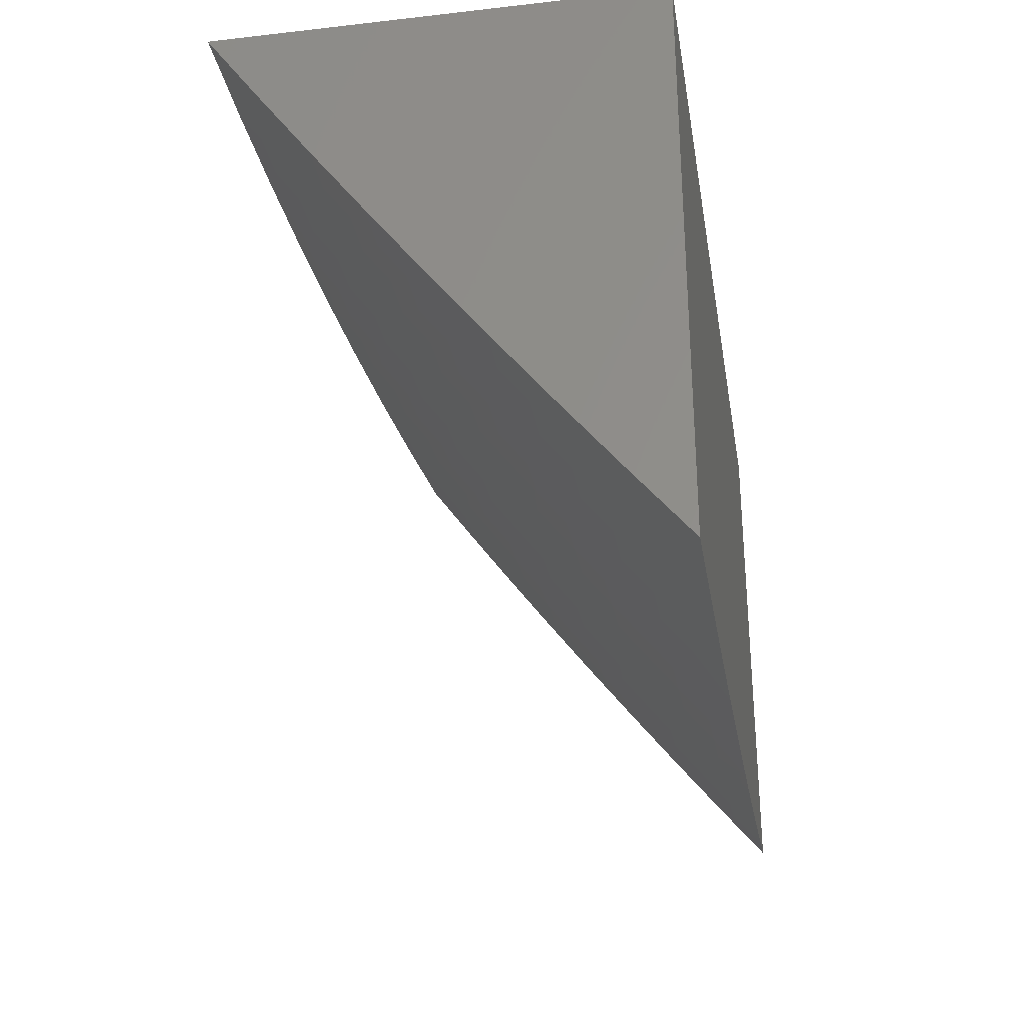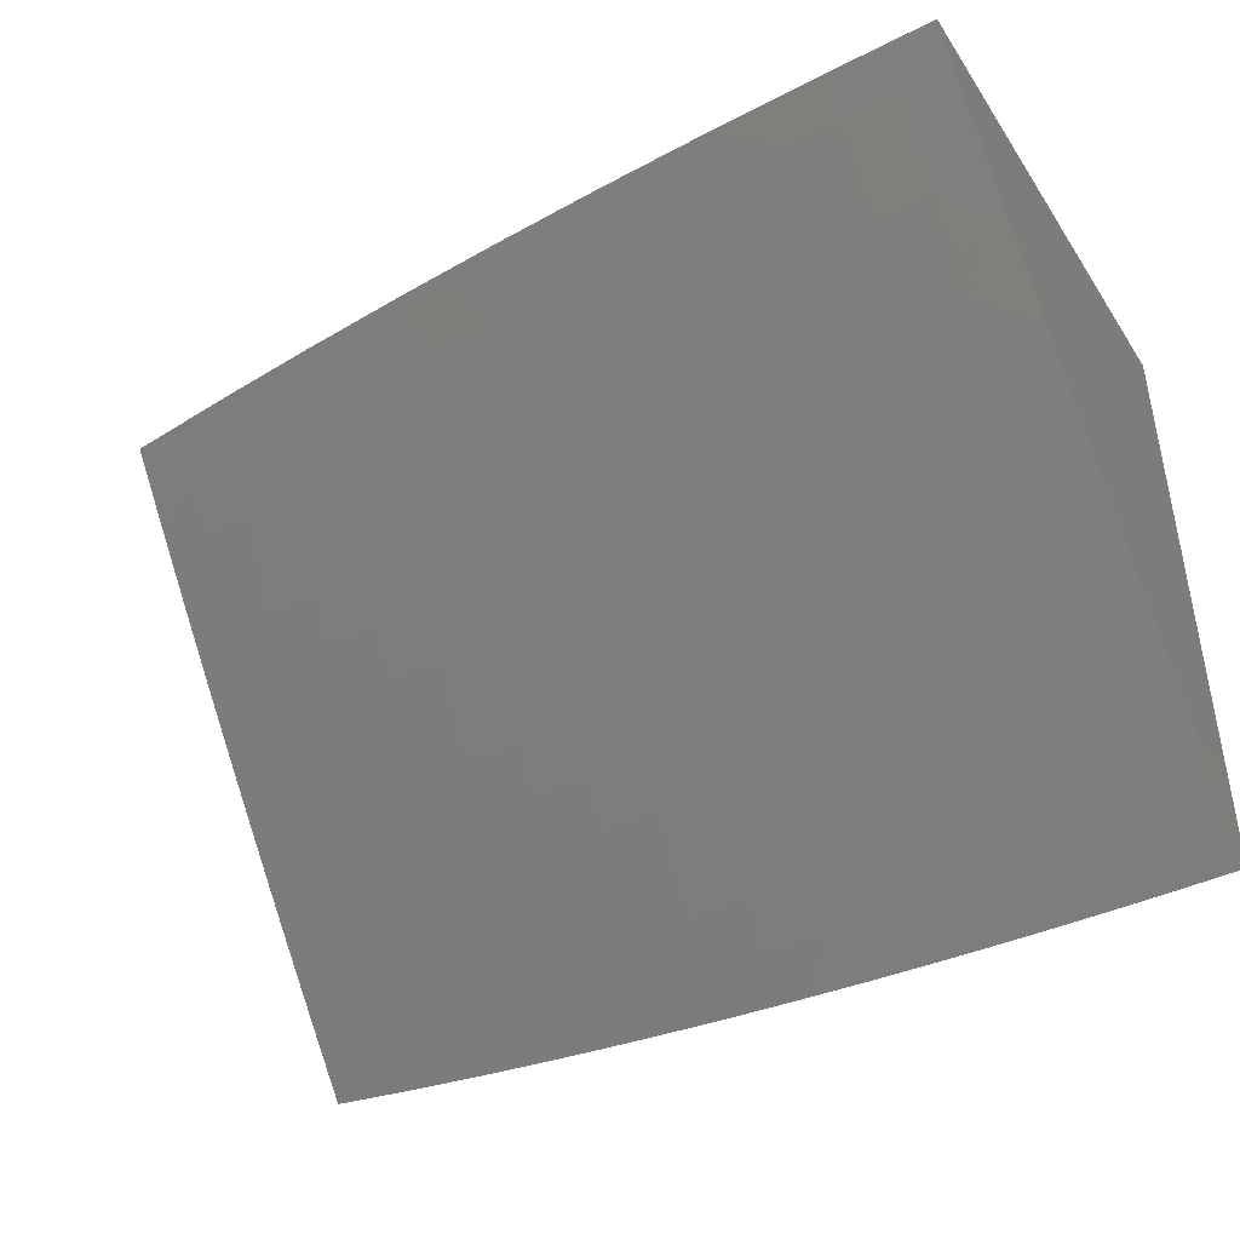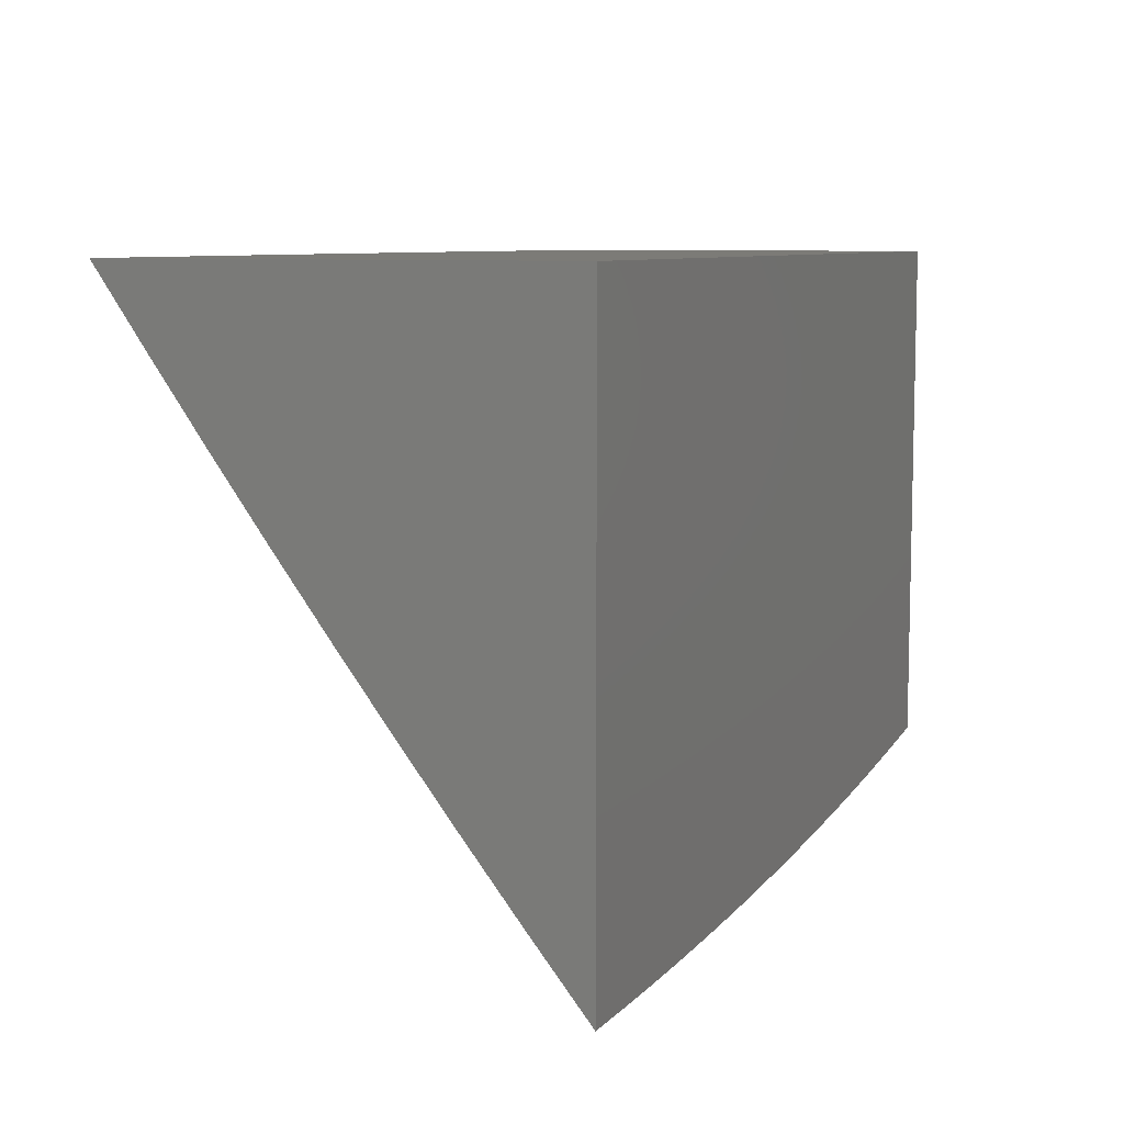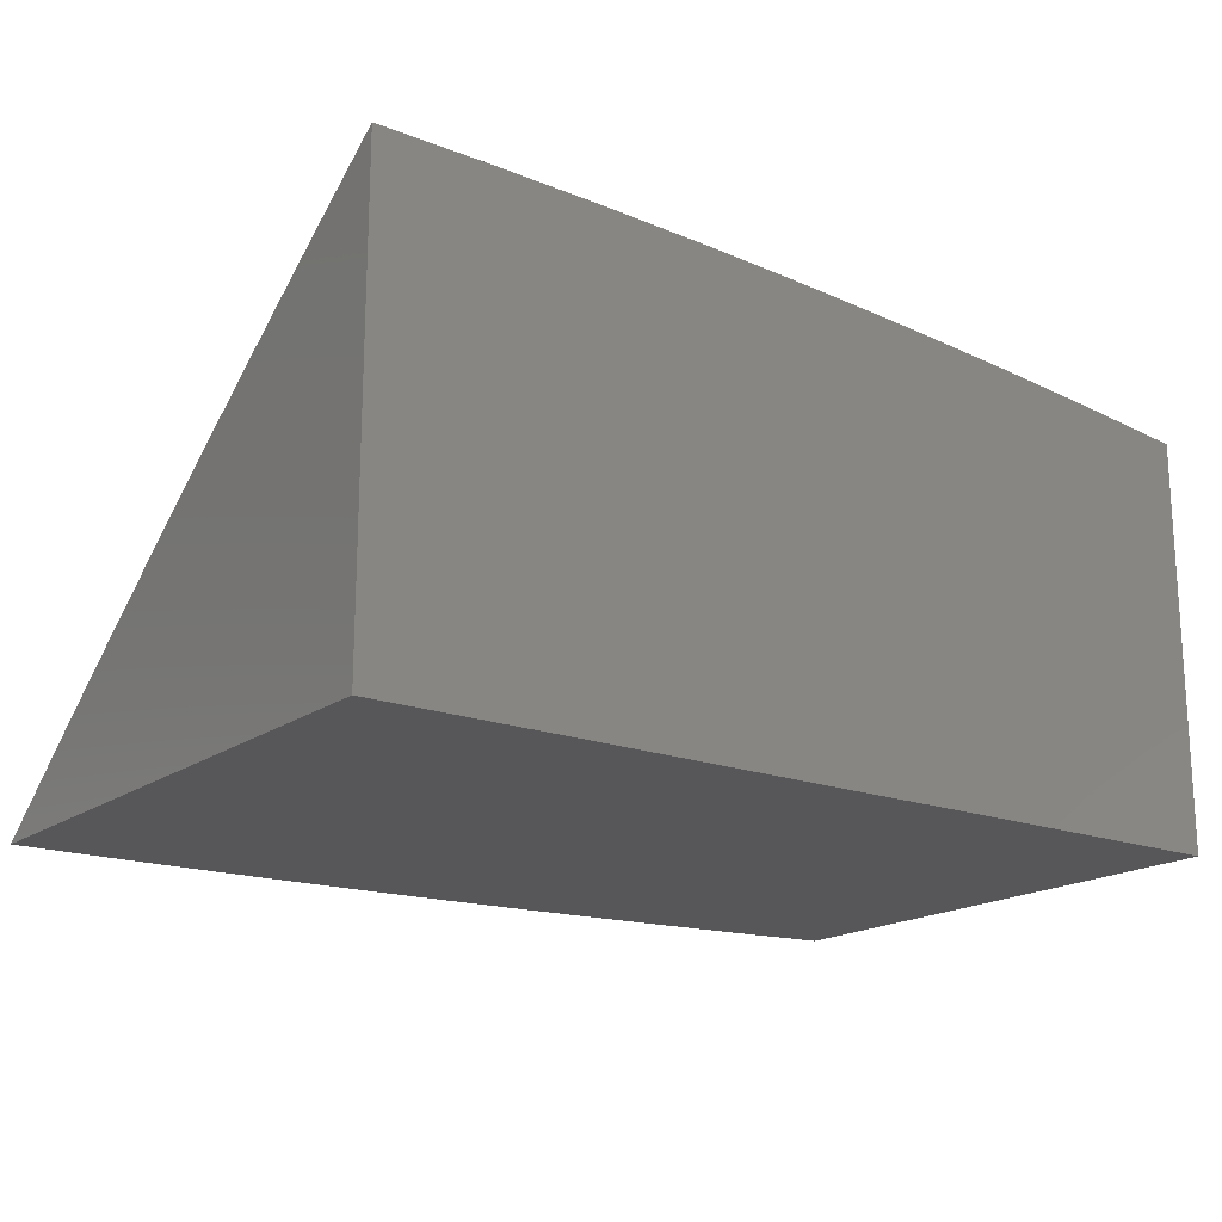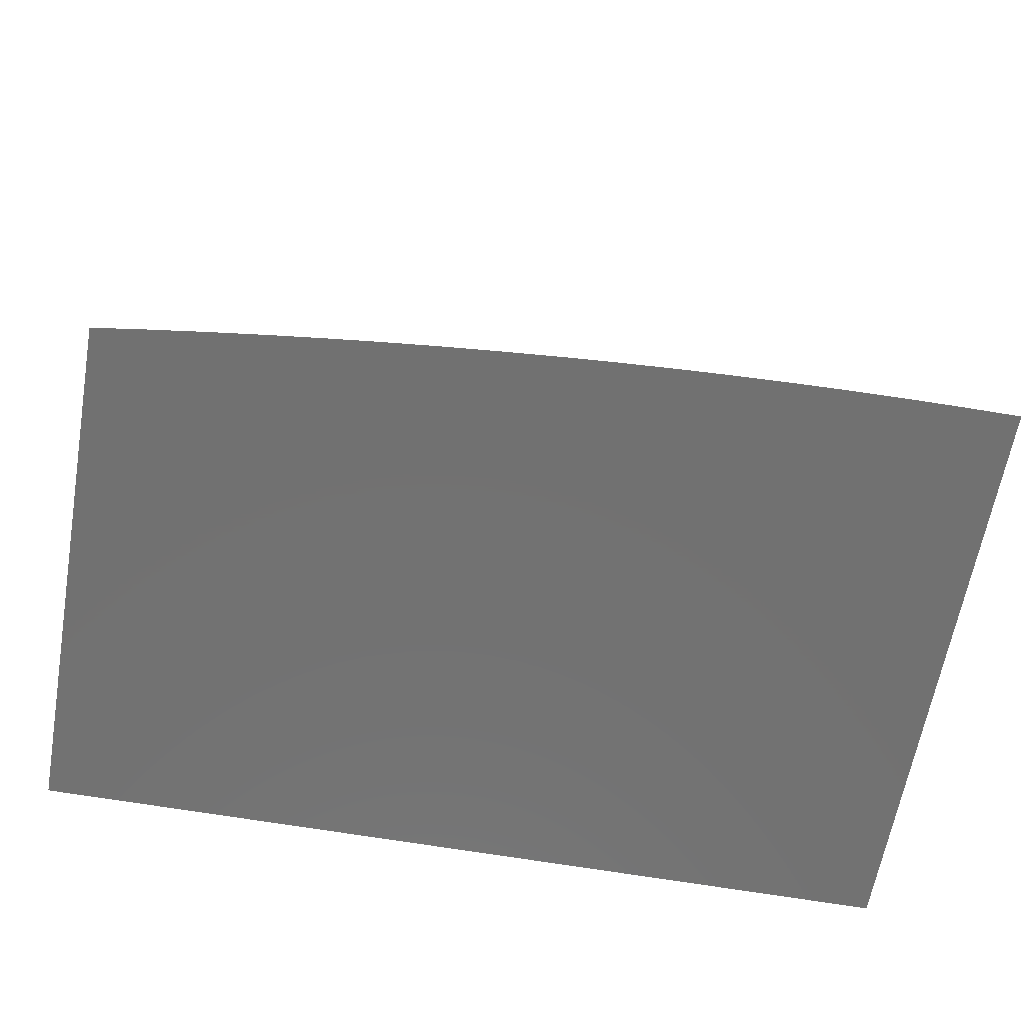
<metadata>
{"format":"stl","ext":"stl","renderer":"f3d","projection":"perspective","resolution":1024,"background":"white","views":[{"elev":-29.9,"azim":99.4,"up":"+Y"},{"elev":-42.4,"azim":30.8,"up":"+Y"},{"elev":8.2,"azim":114.0,"up":"+Y"},{"elev":-18.1,"azim":143.6,"up":"+Z"},{"elev":-63.5,"azim":-10.0,"up":"+Z"}]}
</metadata>
<code>
# stl→obj: 259 verts, 514 faces
v -1 -6.523 9.059
v -1 -6.596 9
v -0.9514 -6.562 9.033
v -0.9379 -6.605 9
v -0.8823 -6.571 9.033
v -0.8757 -6.613 9
v -0.8132 -6.58 9.033
v -0.8134 -6.621 9
v -0.7443 -6.587 9.033
v -0.7511 -6.628 9
v -0.6887 -6.634 9
v -0.6756 -6.594 9.033
v -0.6263 -6.64 9
v -0.6071 -6.601 9.033
v -0.5638 -6.645 9
v -0.5388 -6.606 9.033
v -0.5013 -6.65 9
v -0.4706 -6.611 9.033
v -0.4387 -6.654 9
v -0.4027 -6.616 9.033
v -0.3761 -6.658 9
v -0.335 -6.619 9.033
v -0.3135 -6.661 9
v -0.2675 -6.622 9.033
v -0.2508 -6.664 9
v -0.2003 -6.625 9.033
v -0.1882 -6.666 9
v -0.1332 -6.626 9.033
v -0.1255 -6.667 9
v -0.06649 -6.627 9.033
v -0.06274 -6.668 9
v 0 -6.668 9
v 0 -6.587 9.066
v -0.06608 -6.586 9.067
v -0.1324 -6.585 9.067
v -0.199 -6.584 9.067
v -0.2659 -6.581 9.067
v -0.3329 -6.578 9.067
v -0.4002 -6.575 9.067
v -0.4677 -6.571 9.067
v -0.5354 -6.566 9.067
v -0.6034 -6.56 9.067
v -0.6715 -6.554 9.067
v -0.7397 -6.547 9.067
v -0.8082 -6.539 9.067
v -0.8768 -6.531 9.067
v -0.9456 -6.521 9.067
v -0.9397 -6.481 9.1
v -1 -6.45 9.117
v -0.9338 -6.44 9.133
v -0.9954 -6.389 9.165
v -0.9278 -6.399 9.165
v -0.9219 -6.358 9.198
v -0.8548 -6.367 9.198
v -0.8493 -6.326 9.23
v -0.7828 -6.334 9.23
v -0.7777 -6.292 9.262
v -0.7119 -6.3 9.262
v -0.7072 -6.258 9.294
v -0.6419 -6.265 9.294
v -0.6376 -6.223 9.325
v -0.5729 -6.229 9.325
v -0.5691 -6.187 9.356
v -0.505 -6.193 9.356
v -0.5016 -6.151 9.387
v -0.4382 -6.155 9.387
v -0.4351 -6.113 9.418
v -0.3723 -6.117 9.418
v -0.3698 -6.075 9.449
v -0.3076 -6.078 9.449
v -0.3054 -6.035 9.479
v -0.2439 -6.038 9.479
v -0.2506 -6 9.506
v -0.1826 -6.04 9.479
v -0.1253 -6 9.509
v -0.1215 -6.042 9.479
v -0.06063 -6.042 9.479
v -0.1223 -6.084 9.449
v -0.06105 -6.085 9.449
v -0.1232 -6.127 9.418
v -0.06148 -6.127 9.418
v -0.1241 -6.169 9.387
v -0.0619 -6.17 9.387
v -0.1249 -6.211 9.356
v -0.06233 -6.212 9.356
v -0.1257 -6.253 9.325
v -0.06275 -6.254 9.325
v -0.1266 -6.295 9.294
v -0.06317 -6.296 9.294
v -0.1274 -6.337 9.262
v -0.06359 -6.338 9.262
v -0.1283 -6.379 9.23
v -0.06401 -6.38 9.23
v -0.1291 -6.42 9.198
v -0.06443 -6.421 9.198
v -0.1299 -6.462 9.165
v -0.06484 -6.463 9.165
v -0.1308 -6.503 9.133
v -0.06526 -6.504 9.133
v -0.1316 -6.544 9.1
v -0.06567 -6.545 9.1
v 0 -6.505 9.132
v 0 -6.422 9.197
v 0 -6.339 9.261
v 0 -6.255 9.324
v 0 -6.171 9.387
v 0 -6.086 9.449
v 0 -6 9.509
v -0.3758 -6 9.502
v -0.3672 -6.032 9.479
v -0.4321 -6.071 9.449
v -0.4981 -6.108 9.418
v -0.5652 -6.145 9.387
v -0.6333 -6.181 9.356
v -0.7024 -6.217 9.325
v -0.7726 -6.251 9.294
v -0.8437 -6.284 9.262
v -0.9159 -6.317 9.23
v -0.989 -6.348 9.198
v -1 -6.376 9.175
v -0.4291 -6.028 9.479
v -0.5009 -6 9.495
v -0.4912 -6.024 9.479
v -0.5535 -6.018 9.479
v -0.5574 -6.061 9.449
v -0.6204 -6.055 9.449
v -0.6247 -6.097 9.418
v -0.6882 -6.091 9.418
v -0.693 -6.133 9.387
v -0.7571 -6.126 9.387
v -0.7623 -6.167 9.356
v -0.827 -6.159 9.356
v -0.8326 -6.201 9.325
v -0.8979 -6.192 9.325
v -0.9039 -6.234 9.294
v -0.9698 -6.225 9.294
v -0.9762 -6.266 9.262
v -1 -6.227 9.288
v -1 -6.302 9.232
v -0.6259 -6 9.487
v -0.616 -6.013 9.479
v -0.6835 -6.048 9.449
v -0.7519 -6.083 9.418
v -0.8214 -6.118 9.387
v -0.8918 -6.151 9.356
v -0.9633 -6.183 9.325
v -0.6787 -6.006 9.479
v -0.7507 -6 9.478
v -0.7467 -6.041 9.449
v -0.8101 -6.034 9.449
v -0.8157 -6.076 9.418
v -0.8797 -6.067 9.418
v -0.8858 -6.109 9.387
v -0.9503 -6.1 9.387
v -0.9568 -6.141 9.356
v -1 -6.152 9.344
v -0.8755 -6 9.466
v -0.8736 -6.025 9.449
v -0.9438 -6.058 9.418
v -1 -6.076 9.399
v -0.9373 -6.016 9.449
v -1 -6 9.453
v -0.9826 -6.307 9.23
v -0.9099 -6.275 9.262
v -0.8382 -6.243 9.294
v -0.7674 -6.209 9.325
v -0.6977 -6.175 9.356
v -0.629 -6.139 9.387
v -0.5613 -6.103 9.418
v -0.4947 -6.066 9.449
v -0.8713 -6.49 9.1
v -0.8032 -6.498 9.1
v -0.7351 -6.506 9.1
v -0.6673 -6.513 9.1
v -0.5996 -6.519 9.1
v -0.5321 -6.525 9.1
v -0.4648 -6.53 9.1
v -0.3977 -6.534 9.1
v -0.3308 -6.537 9.1
v -0.2642 -6.54 9.1
v -0.1978 -6.543 9.1
v -0.8659 -6.449 9.133
v -0.7981 -6.457 9.133
v -0.7305 -6.465 9.133
v -0.6631 -6.472 9.133
v -0.5958 -6.478 9.133
v -0.5288 -6.484 9.133
v -0.4619 -6.489 9.133
v -0.3952 -6.493 9.133
v -0.3288 -6.496 9.133
v -0.2625 -6.499 9.133
v -0.1965 -6.501 9.133
v -0.8604 -6.408 9.165
v -0.793 -6.416 9.165
v -0.7259 -6.424 9.165
v -0.6589 -6.431 9.165
v -0.592 -6.437 9.165
v -0.5254 -6.443 9.165
v -0.459 -6.447 9.165
v -0.3927 -6.452 9.165
v -0.3267 -6.455 9.165
v -0.2609 -6.458 9.165
v -0.1953 -6.46 9.165
v -0.7879 -6.375 9.198
v -0.7165 -6.341 9.23
v -0.6462 -6.307 9.262
v -0.5768 -6.271 9.294
v -0.5084 -6.235 9.325
v -0.4412 -6.197 9.356
v -0.3749 -6.159 9.387
v -0.3097 -6.12 9.418
v -0.2456 -6.081 9.449
v -0.7212 -6.383 9.198
v -0.6546 -6.39 9.198
v -0.5882 -6.396 9.198
v -0.522 -6.401 9.198
v -0.456 -6.406 9.198
v -0.3902 -6.41 9.198
v -0.3246 -6.414 9.198
v -0.2592 -6.416 9.198
v -0.194 -6.419 9.198
v -0.6504 -6.348 9.23
v -0.5806 -6.313 9.262
v -0.5119 -6.276 9.294
v -0.4441 -6.239 9.325
v -0.3775 -6.201 9.356
v -0.3119 -6.163 9.387
v -0.2473 -6.123 9.418
v -0.1839 -6.083 9.449
v -0.5844 -6.354 9.23
v -0.5187 -6.36 9.23
v -0.4531 -6.365 9.23
v -0.3877 -6.369 9.23
v -0.3225 -6.372 9.23
v -0.2575 -6.375 9.23
v -0.1928 -6.377 9.23
v -0.5153 -6.318 9.262
v -0.4471 -6.281 9.294
v -0.38 -6.243 9.325
v -0.314 -6.205 9.356
v -0.249 -6.165 9.387
v -0.1852 -6.125 9.418
v -0.4501 -6.323 9.262
v -0.3851 -6.327 9.262
v -0.3204 -6.33 9.262
v -0.2558 -6.333 9.262
v -0.1915 -6.335 9.262
v -0.3826 -6.285 9.294
v -0.3161 -6.247 9.325
v -0.2507 -6.207 9.356
v -0.1864 -6.167 9.387
v -0.3183 -6.289 9.294
v -0.2541 -6.291 9.294
v -0.1902 -6.294 9.294
v -0.2524 -6.25 9.325
v -0.1877 -6.21 9.356
v -0.189 -6.252 9.325
v 0 -6 9
v -1 -6 9
f 1 2 3
f 3 2 4
f 3 4 5
f 5 4 6
f 5 6 7
f 7 6 8
f 7 8 9
f 9 8 10
f 9 10 11
f 9 11 12
f 12 11 13
f 12 13 14
f 14 13 15
f 14 15 16
f 16 15 17
f 16 17 18
f 18 17 19
f 18 19 20
f 20 19 21
f 20 21 22
f 22 21 23
f 22 23 24
f 24 23 25
f 24 25 26
f 26 25 27
f 26 27 28
f 28 27 29
f 28 29 30
f 30 29 31
f 30 31 32
f 32 33 30
f 30 33 34
f 30 34 28
f 28 34 35
f 28 35 26
f 26 35 36
f 26 36 24
f 24 36 37
f 24 37 22
f 22 37 38
f 22 38 20
f 20 38 39
f 20 39 18
f 18 39 40
f 18 40 16
f 16 40 41
f 16 41 14
f 14 41 42
f 14 42 12
f 12 42 43
f 12 43 9
f 9 43 44
f 9 44 7
f 7 44 45
f 7 45 5
f 5 45 46
f 5 46 3
f 3 46 47
f 3 47 1
f 1 47 48
f 1 48 49
f 49 48 50
f 49 50 51
f 51 50 52
f 51 52 53
f 53 52 54
f 53 54 55
f 55 54 56
f 55 56 57
f 57 56 58
f 57 58 59
f 59 58 60
f 59 60 61
f 61 60 62
f 61 62 63
f 63 62 64
f 63 64 65
f 65 64 66
f 65 66 67
f 67 66 68
f 67 68 69
f 69 68 70
f 69 70 71
f 71 70 72
f 71 72 73
f 73 72 74
f 73 74 75
f 75 74 76
f 75 76 77
f 77 76 78
f 77 78 79
f 79 78 80
f 79 80 81
f 81 80 82
f 81 82 83
f 83 82 84
f 83 84 85
f 85 84 86
f 85 86 87
f 87 86 88
f 87 88 89
f 89 88 90
f 89 90 91
f 91 90 92
f 91 92 93
f 93 92 94
f 93 94 95
f 95 94 96
f 95 96 97
f 97 96 98
f 97 98 99
f 99 98 100
f 99 100 101
f 101 100 35
f 101 35 34
f 34 33 101
f 101 33 102
f 101 102 99
f 99 102 97
f 102 103 97
f 97 103 95
f 95 103 93
f 93 103 104
f 93 104 91
f 91 104 89
f 104 105 89
f 89 105 87
f 87 105 85
f 85 105 106
f 85 106 83
f 83 106 81
f 106 107 81
f 81 107 79
f 79 107 77
f 77 107 108
f 77 108 75
f 73 109 71
f 71 109 110
f 71 110 69
f 69 110 111
f 69 111 67
f 67 111 112
f 67 112 65
f 65 112 113
f 65 113 63
f 63 113 114
f 63 114 61
f 61 114 115
f 61 115 59
f 59 115 116
f 59 116 57
f 57 116 117
f 57 117 55
f 55 117 118
f 55 118 53
f 53 118 119
f 53 119 51
f 51 119 120
f 51 120 49
f 110 109 121
f 121 109 122
f 121 122 123
f 123 122 124
f 123 124 125
f 125 124 126
f 125 126 127
f 127 126 128
f 127 128 129
f 129 128 130
f 129 130 131
f 131 130 132
f 131 132 133
f 133 132 134
f 133 134 135
f 135 134 136
f 135 136 137
f 137 136 138
f 137 138 139
f 122 140 124
f 124 140 141
f 124 141 126
f 126 141 142
f 126 142 128
f 128 142 143
f 128 143 130
f 130 143 144
f 130 144 132
f 132 144 145
f 132 145 134
f 134 145 146
f 134 146 136
f 136 146 138
f 141 140 147
f 147 140 148
f 147 148 149
f 149 148 150
f 149 150 151
f 151 150 152
f 151 152 153
f 153 152 154
f 153 154 155
f 155 154 156
f 155 156 146
f 146 156 138
f 148 157 150
f 150 157 158
f 150 158 152
f 152 158 159
f 152 159 154
f 154 159 160
f 154 160 156
f 158 157 161
f 161 157 162
f 161 162 159
f 159 162 160
f 120 119 139
f 139 119 163
f 139 163 137
f 137 163 164
f 137 164 135
f 135 164 165
f 135 165 133
f 133 165 166
f 133 166 131
f 131 166 167
f 131 167 129
f 129 167 168
f 129 168 127
f 127 168 169
f 127 169 125
f 125 169 170
f 125 170 123
f 123 170 121
f 48 47 171
f 171 47 46
f 171 46 172
f 172 46 45
f 172 45 173
f 173 45 44
f 173 44 174
f 174 44 43
f 174 43 175
f 175 43 42
f 175 42 176
f 176 42 41
f 176 41 177
f 177 41 40
f 177 40 178
f 178 40 39
f 178 39 179
f 179 39 38
f 179 38 180
f 180 38 37
f 180 37 181
f 181 37 36
f 181 36 100
f 100 36 35
f 50 48 182
f 182 48 171
f 182 171 183
f 183 171 172
f 183 172 184
f 184 172 173
f 184 173 185
f 185 173 174
f 185 174 186
f 186 174 175
f 186 175 187
f 187 175 176
f 187 176 188
f 188 176 177
f 188 177 189
f 189 177 178
f 189 178 190
f 190 178 179
f 190 179 191
f 191 179 180
f 191 180 192
f 192 180 181
f 192 181 98
f 98 181 100
f 52 50 193
f 193 50 182
f 193 182 194
f 194 182 183
f 194 183 195
f 195 183 184
f 195 184 196
f 196 184 185
f 196 185 197
f 197 185 186
f 197 186 198
f 198 186 187
f 198 187 199
f 199 187 188
f 199 188 200
f 200 188 189
f 200 189 201
f 201 189 190
f 201 190 202
f 202 190 191
f 202 191 203
f 203 191 192
f 203 192 96
f 96 192 98
f 163 119 118
f 163 118 164
f 164 118 117
f 164 117 165
f 165 117 116
f 165 116 166
f 166 116 115
f 166 115 167
f 167 115 114
f 167 114 168
f 168 114 113
f 168 113 169
f 169 113 112
f 169 112 170
f 170 112 111
f 170 111 121
f 121 111 110
f 155 146 145
f 155 145 153
f 153 145 144
f 153 144 151
f 151 144 143
f 151 143 149
f 149 143 142
f 149 142 147
f 147 142 141
f 161 159 158
f 52 193 54
f 54 193 204
f 54 204 56
f 56 204 205
f 56 205 58
f 58 205 206
f 58 206 60
f 60 206 207
f 60 207 62
f 62 207 208
f 62 208 64
f 64 208 209
f 64 209 66
f 66 209 210
f 66 210 68
f 68 210 211
f 68 211 70
f 70 211 212
f 70 212 72
f 72 212 74
f 204 193 194
f 204 194 213
f 213 194 195
f 213 195 214
f 214 195 196
f 214 196 215
f 215 196 197
f 215 197 216
f 216 197 198
f 216 198 217
f 217 198 199
f 217 199 218
f 218 199 200
f 218 200 219
f 219 200 201
f 219 201 220
f 220 201 202
f 220 202 221
f 221 202 203
f 221 203 94
f 94 203 96
f 204 213 205
f 205 213 222
f 205 222 206
f 206 222 223
f 206 223 207
f 207 223 224
f 207 224 208
f 208 224 225
f 208 225 209
f 209 225 226
f 209 226 210
f 210 226 227
f 210 227 211
f 211 227 228
f 211 228 212
f 212 228 229
f 212 229 74
f 74 229 76
f 222 213 214
f 222 214 230
f 230 214 215
f 230 215 231
f 231 215 216
f 231 216 232
f 232 216 217
f 232 217 233
f 233 217 218
f 233 218 234
f 234 218 219
f 234 219 235
f 235 219 220
f 235 220 236
f 236 220 221
f 236 221 92
f 92 221 94
f 222 230 223
f 223 230 237
f 223 237 224
f 224 237 238
f 224 238 225
f 225 238 239
f 225 239 226
f 226 239 240
f 226 240 227
f 227 240 241
f 227 241 228
f 228 241 242
f 228 242 229
f 229 242 78
f 229 78 76
f 237 230 231
f 237 231 243
f 243 231 232
f 243 232 244
f 244 232 233
f 244 233 245
f 245 233 234
f 245 234 246
f 246 234 235
f 246 235 247
f 247 235 236
f 247 236 90
f 90 236 92
f 237 243 238
f 238 243 248
f 238 248 239
f 239 248 249
f 239 249 240
f 240 249 250
f 240 250 241
f 241 250 251
f 241 251 242
f 242 251 80
f 242 80 78
f 248 243 244
f 248 244 252
f 252 244 245
f 252 245 253
f 253 245 246
f 253 246 254
f 254 246 247
f 254 247 88
f 88 247 90
f 248 252 249
f 249 252 255
f 249 255 250
f 250 255 256
f 250 256 251
f 251 256 82
f 251 82 80
f 255 252 253
f 255 253 257
f 257 253 254
f 257 254 86
f 86 254 88
f 255 257 256
f 256 257 84
f 256 84 82
f 84 257 86
f 108 107 258
f 258 107 106
f 258 106 105
f 105 104 258
f 258 104 103
f 258 103 102
f 102 33 258
f 258 33 32
f 32 31 258
f 258 31 29
f 258 29 27
f 27 25 258
f 258 25 23
f 258 23 21
f 21 19 258
f 258 19 17
f 258 17 15
f 258 15 259
f 259 15 13
f 259 13 11
f 11 10 259
f 259 10 8
f 259 8 6
f 6 4 259
f 259 4 2
f 2 1 259
f 259 1 49
f 259 49 120
f 120 139 259
f 259 139 138
f 259 138 156
f 156 160 259
f 259 160 162
f 162 157 259
f 259 157 148
f 259 148 140
f 259 140 258
f 258 140 122
f 258 122 109
f 109 73 258
f 258 73 75
f 258 75 108

</code>
